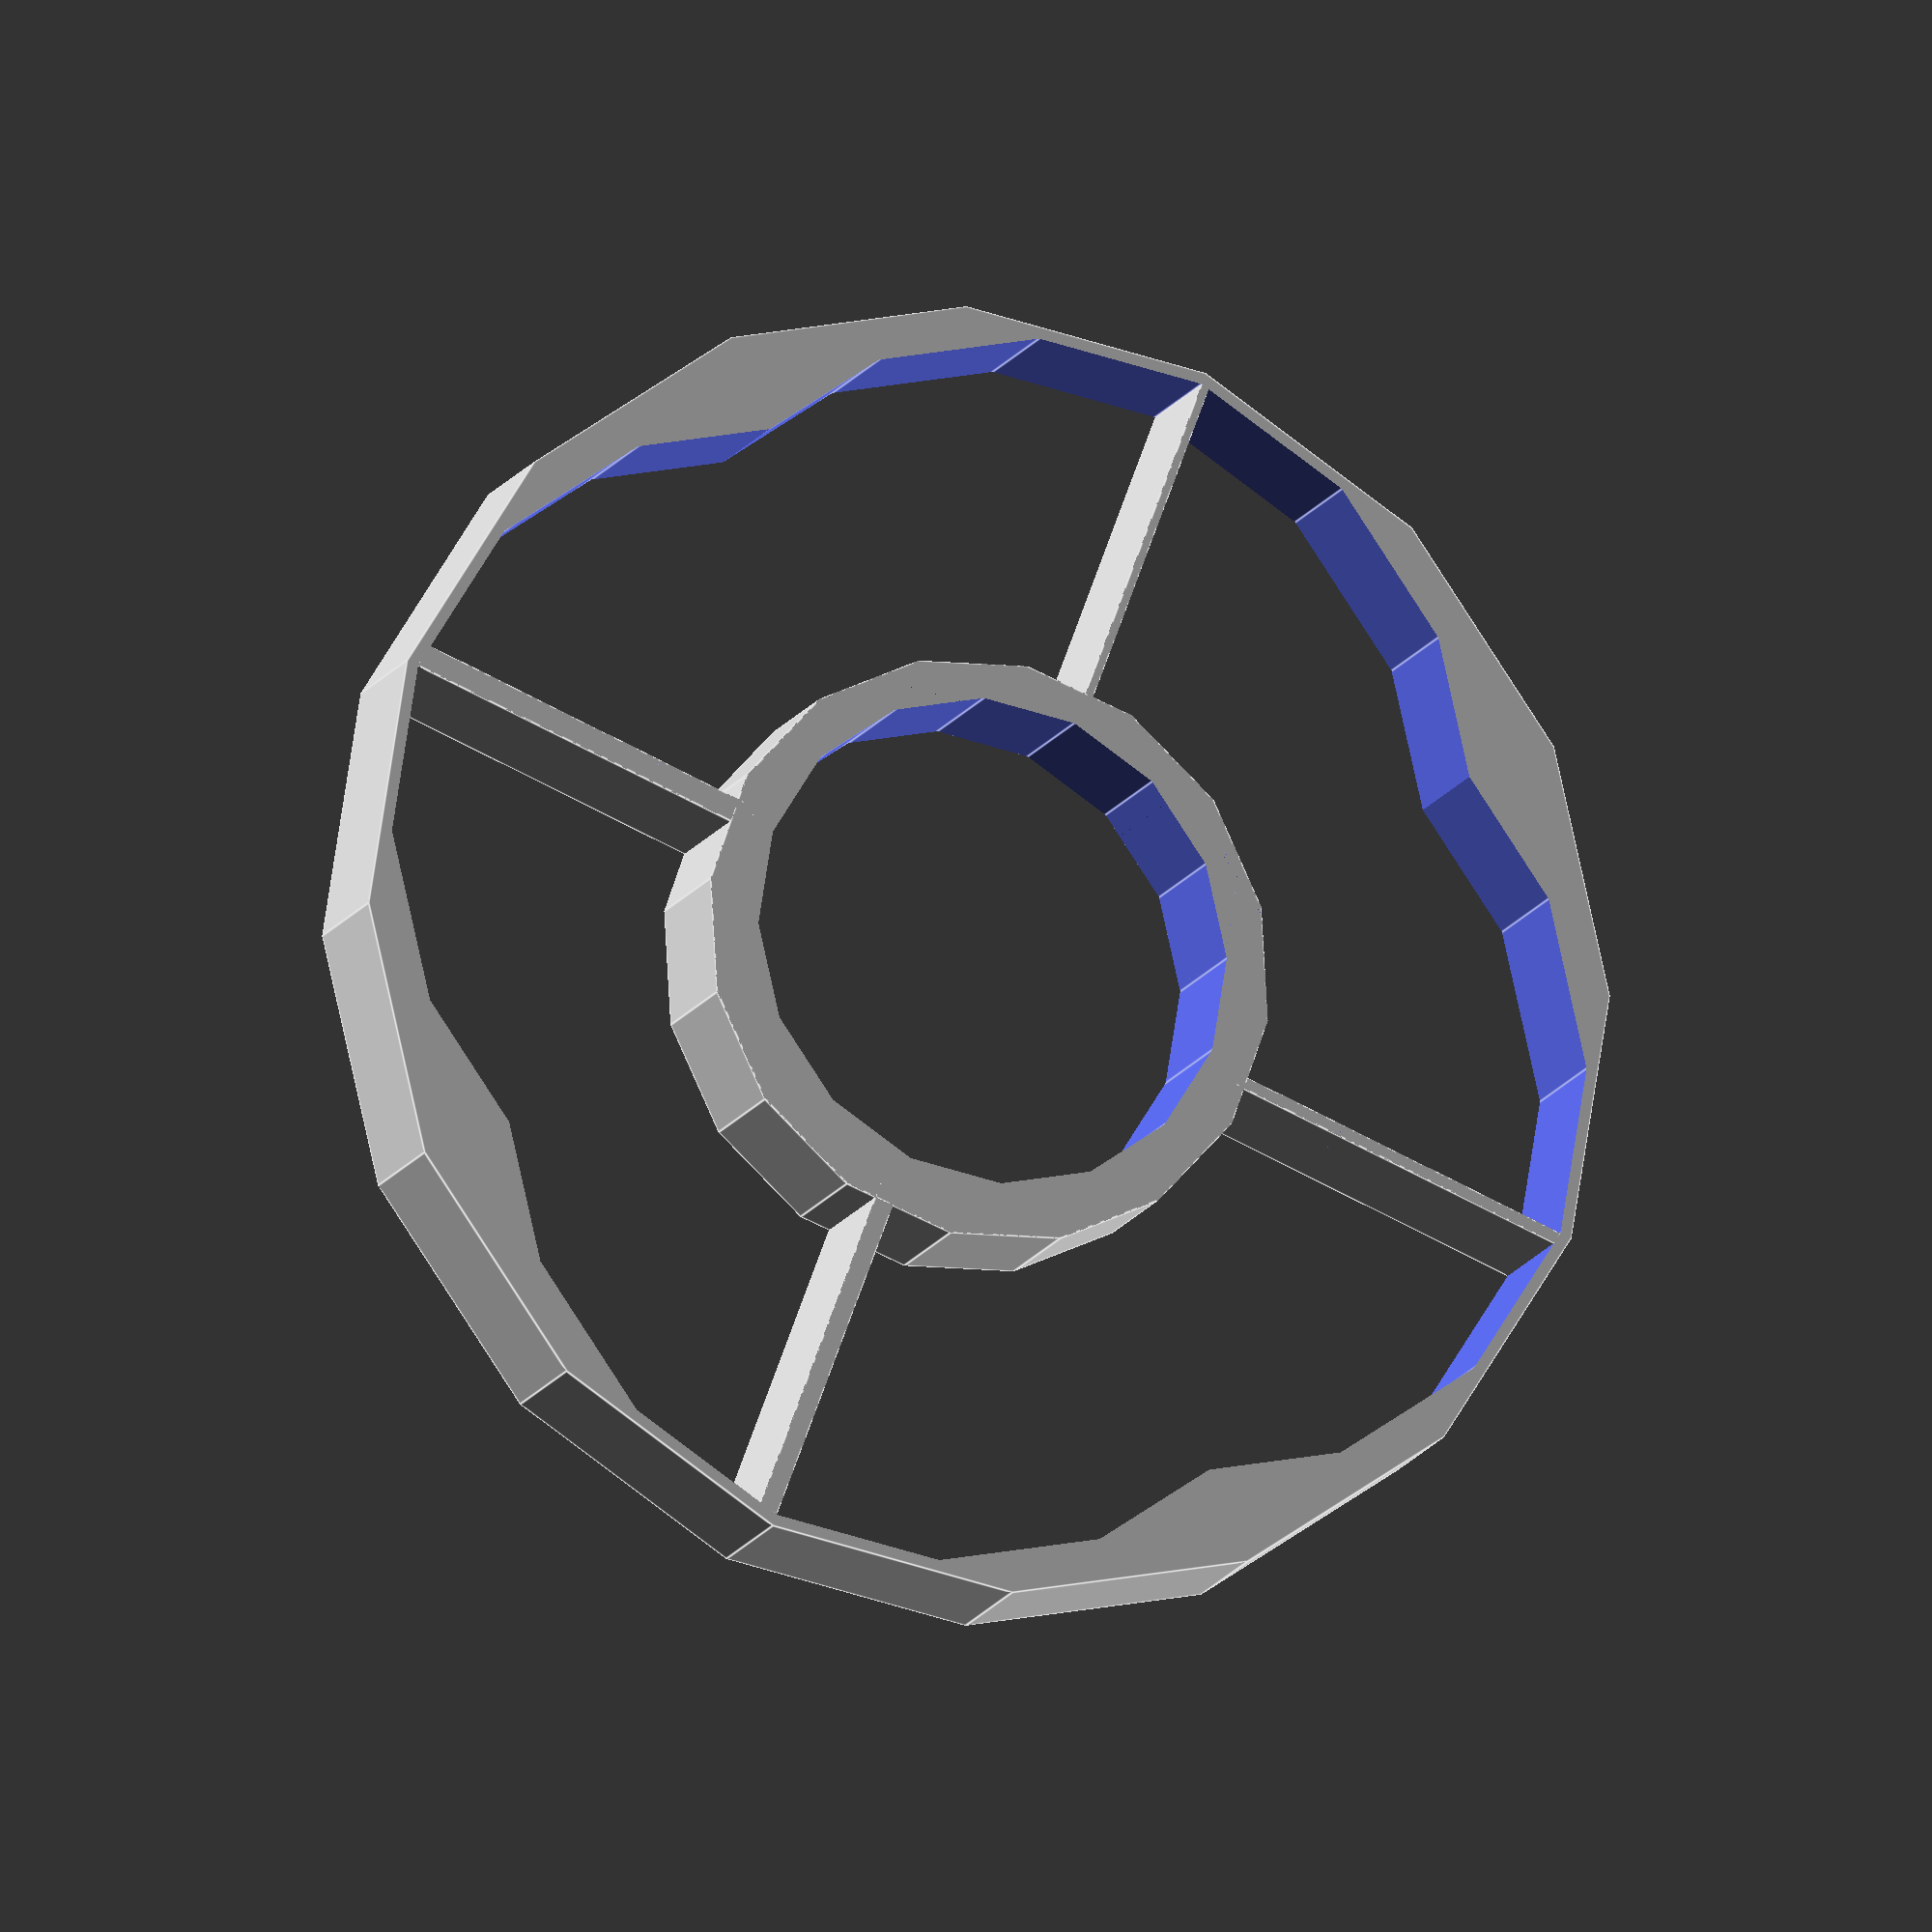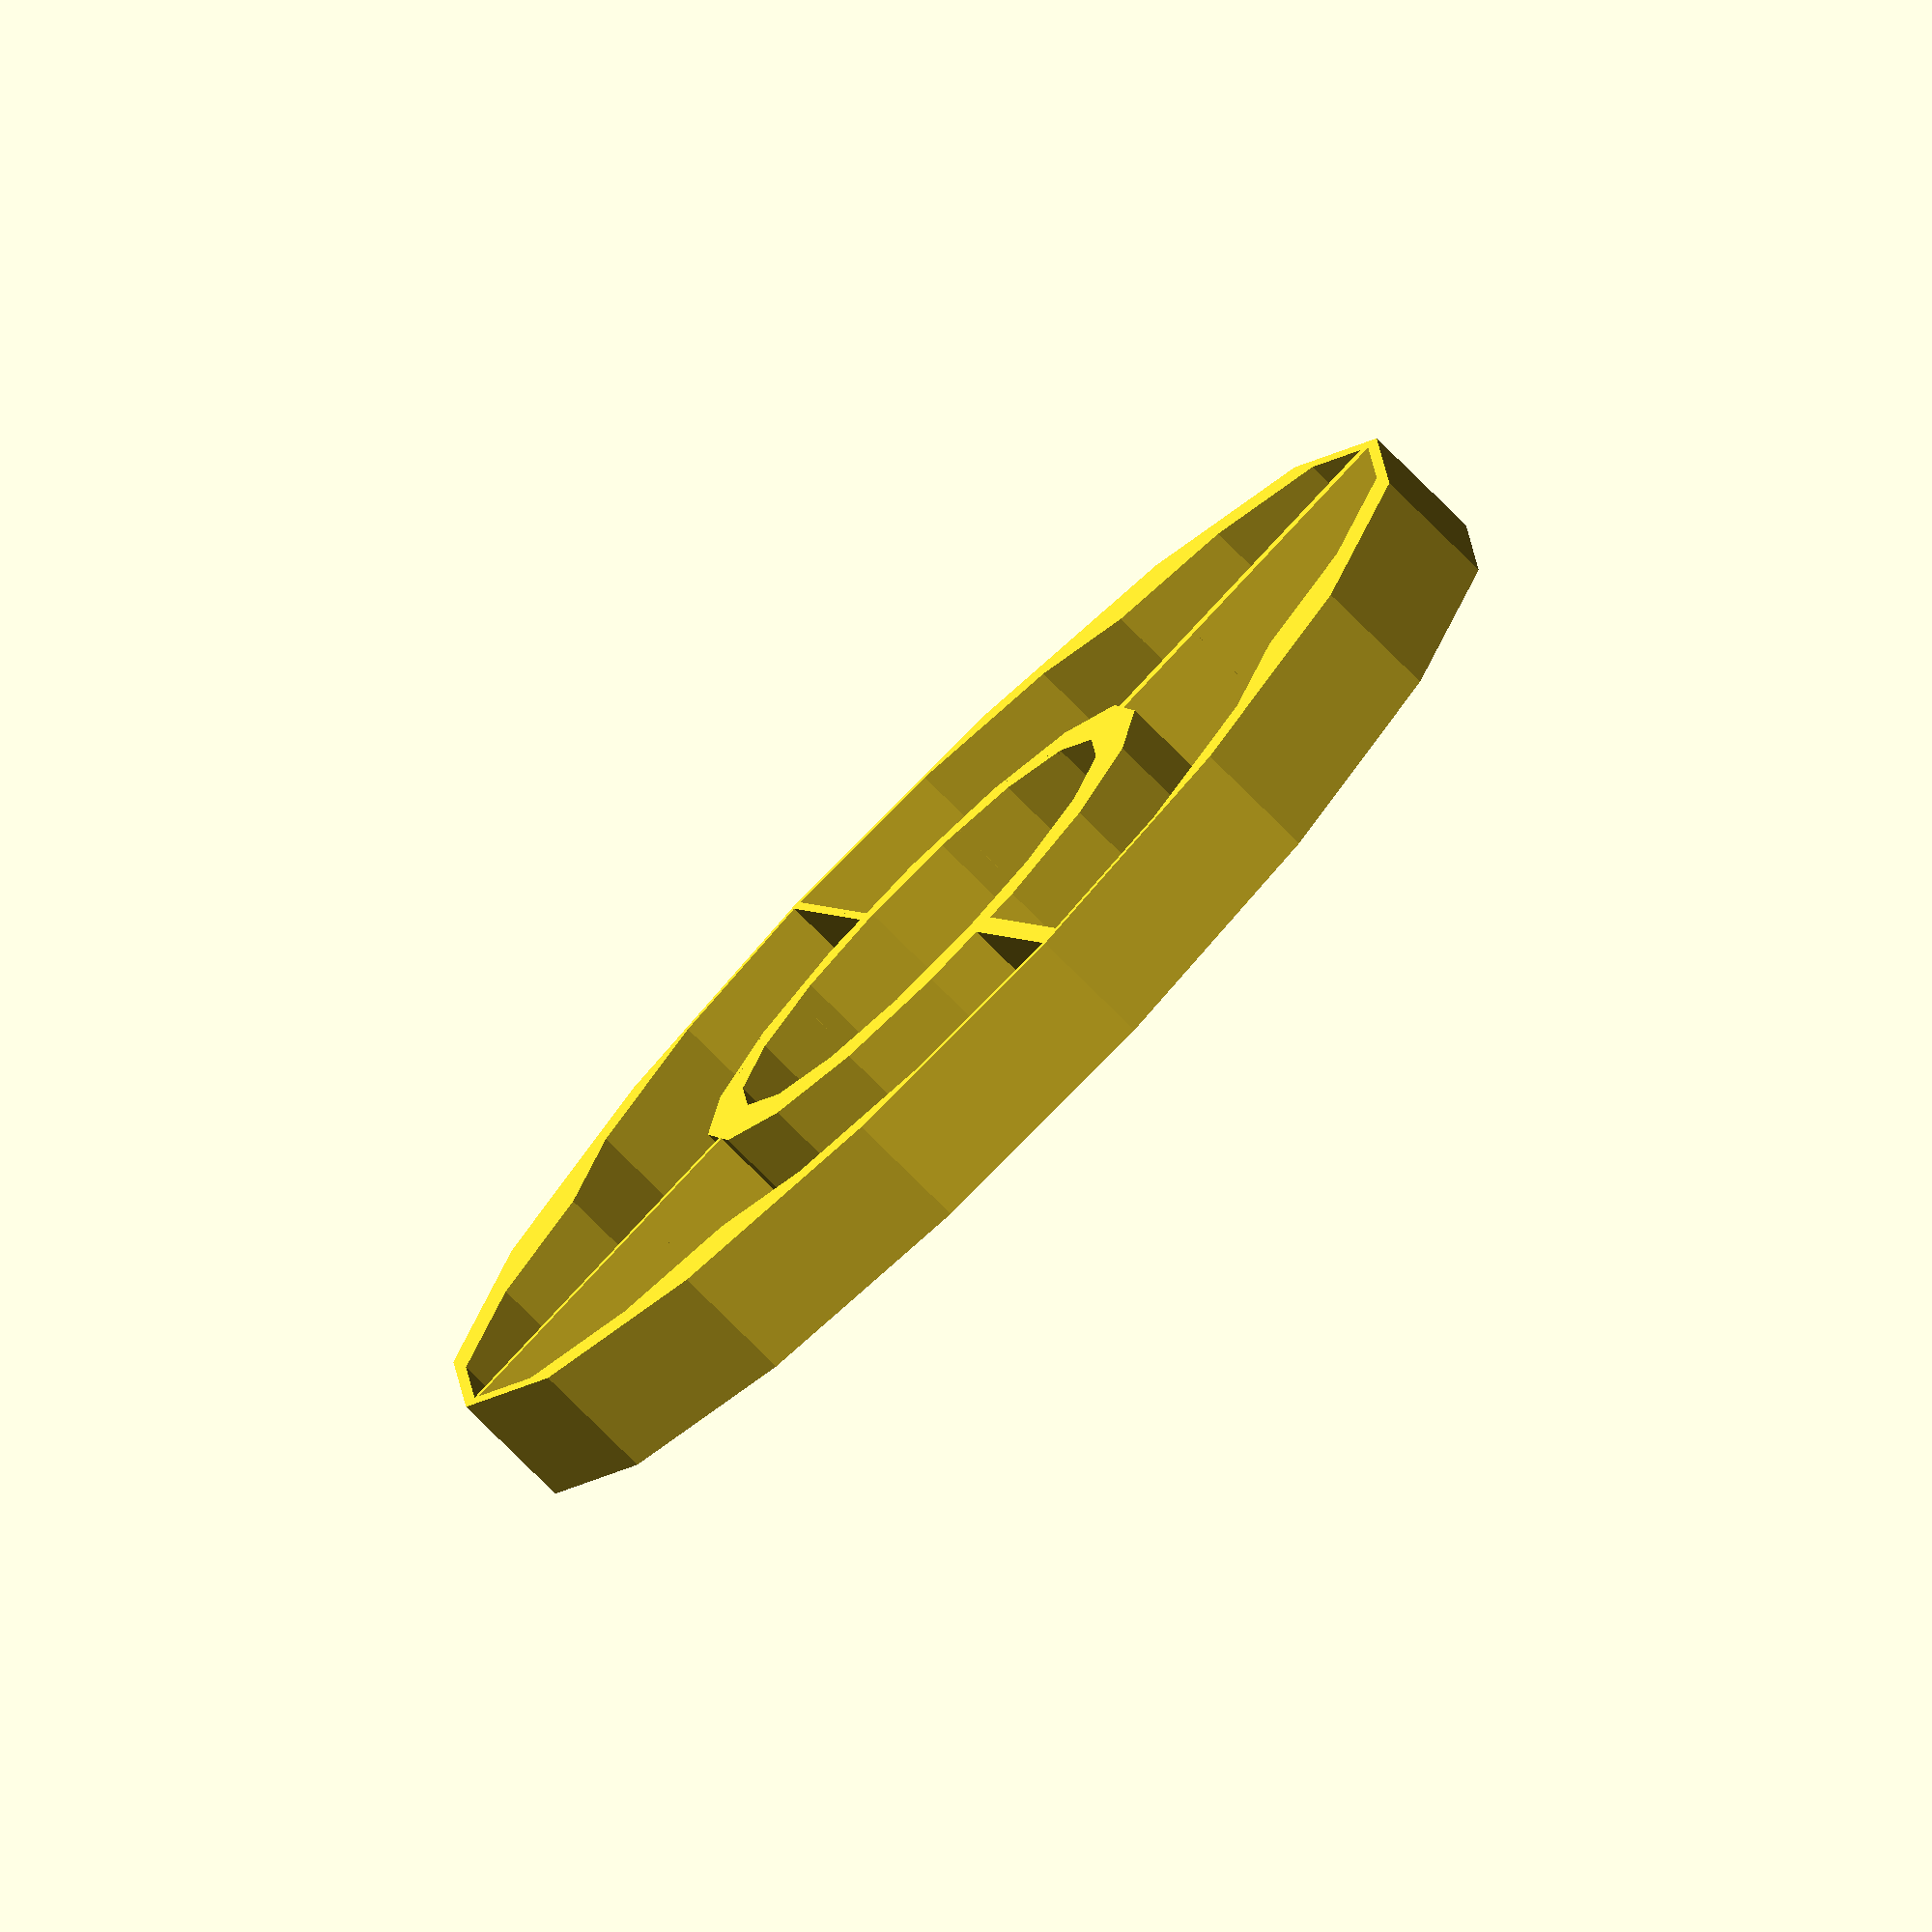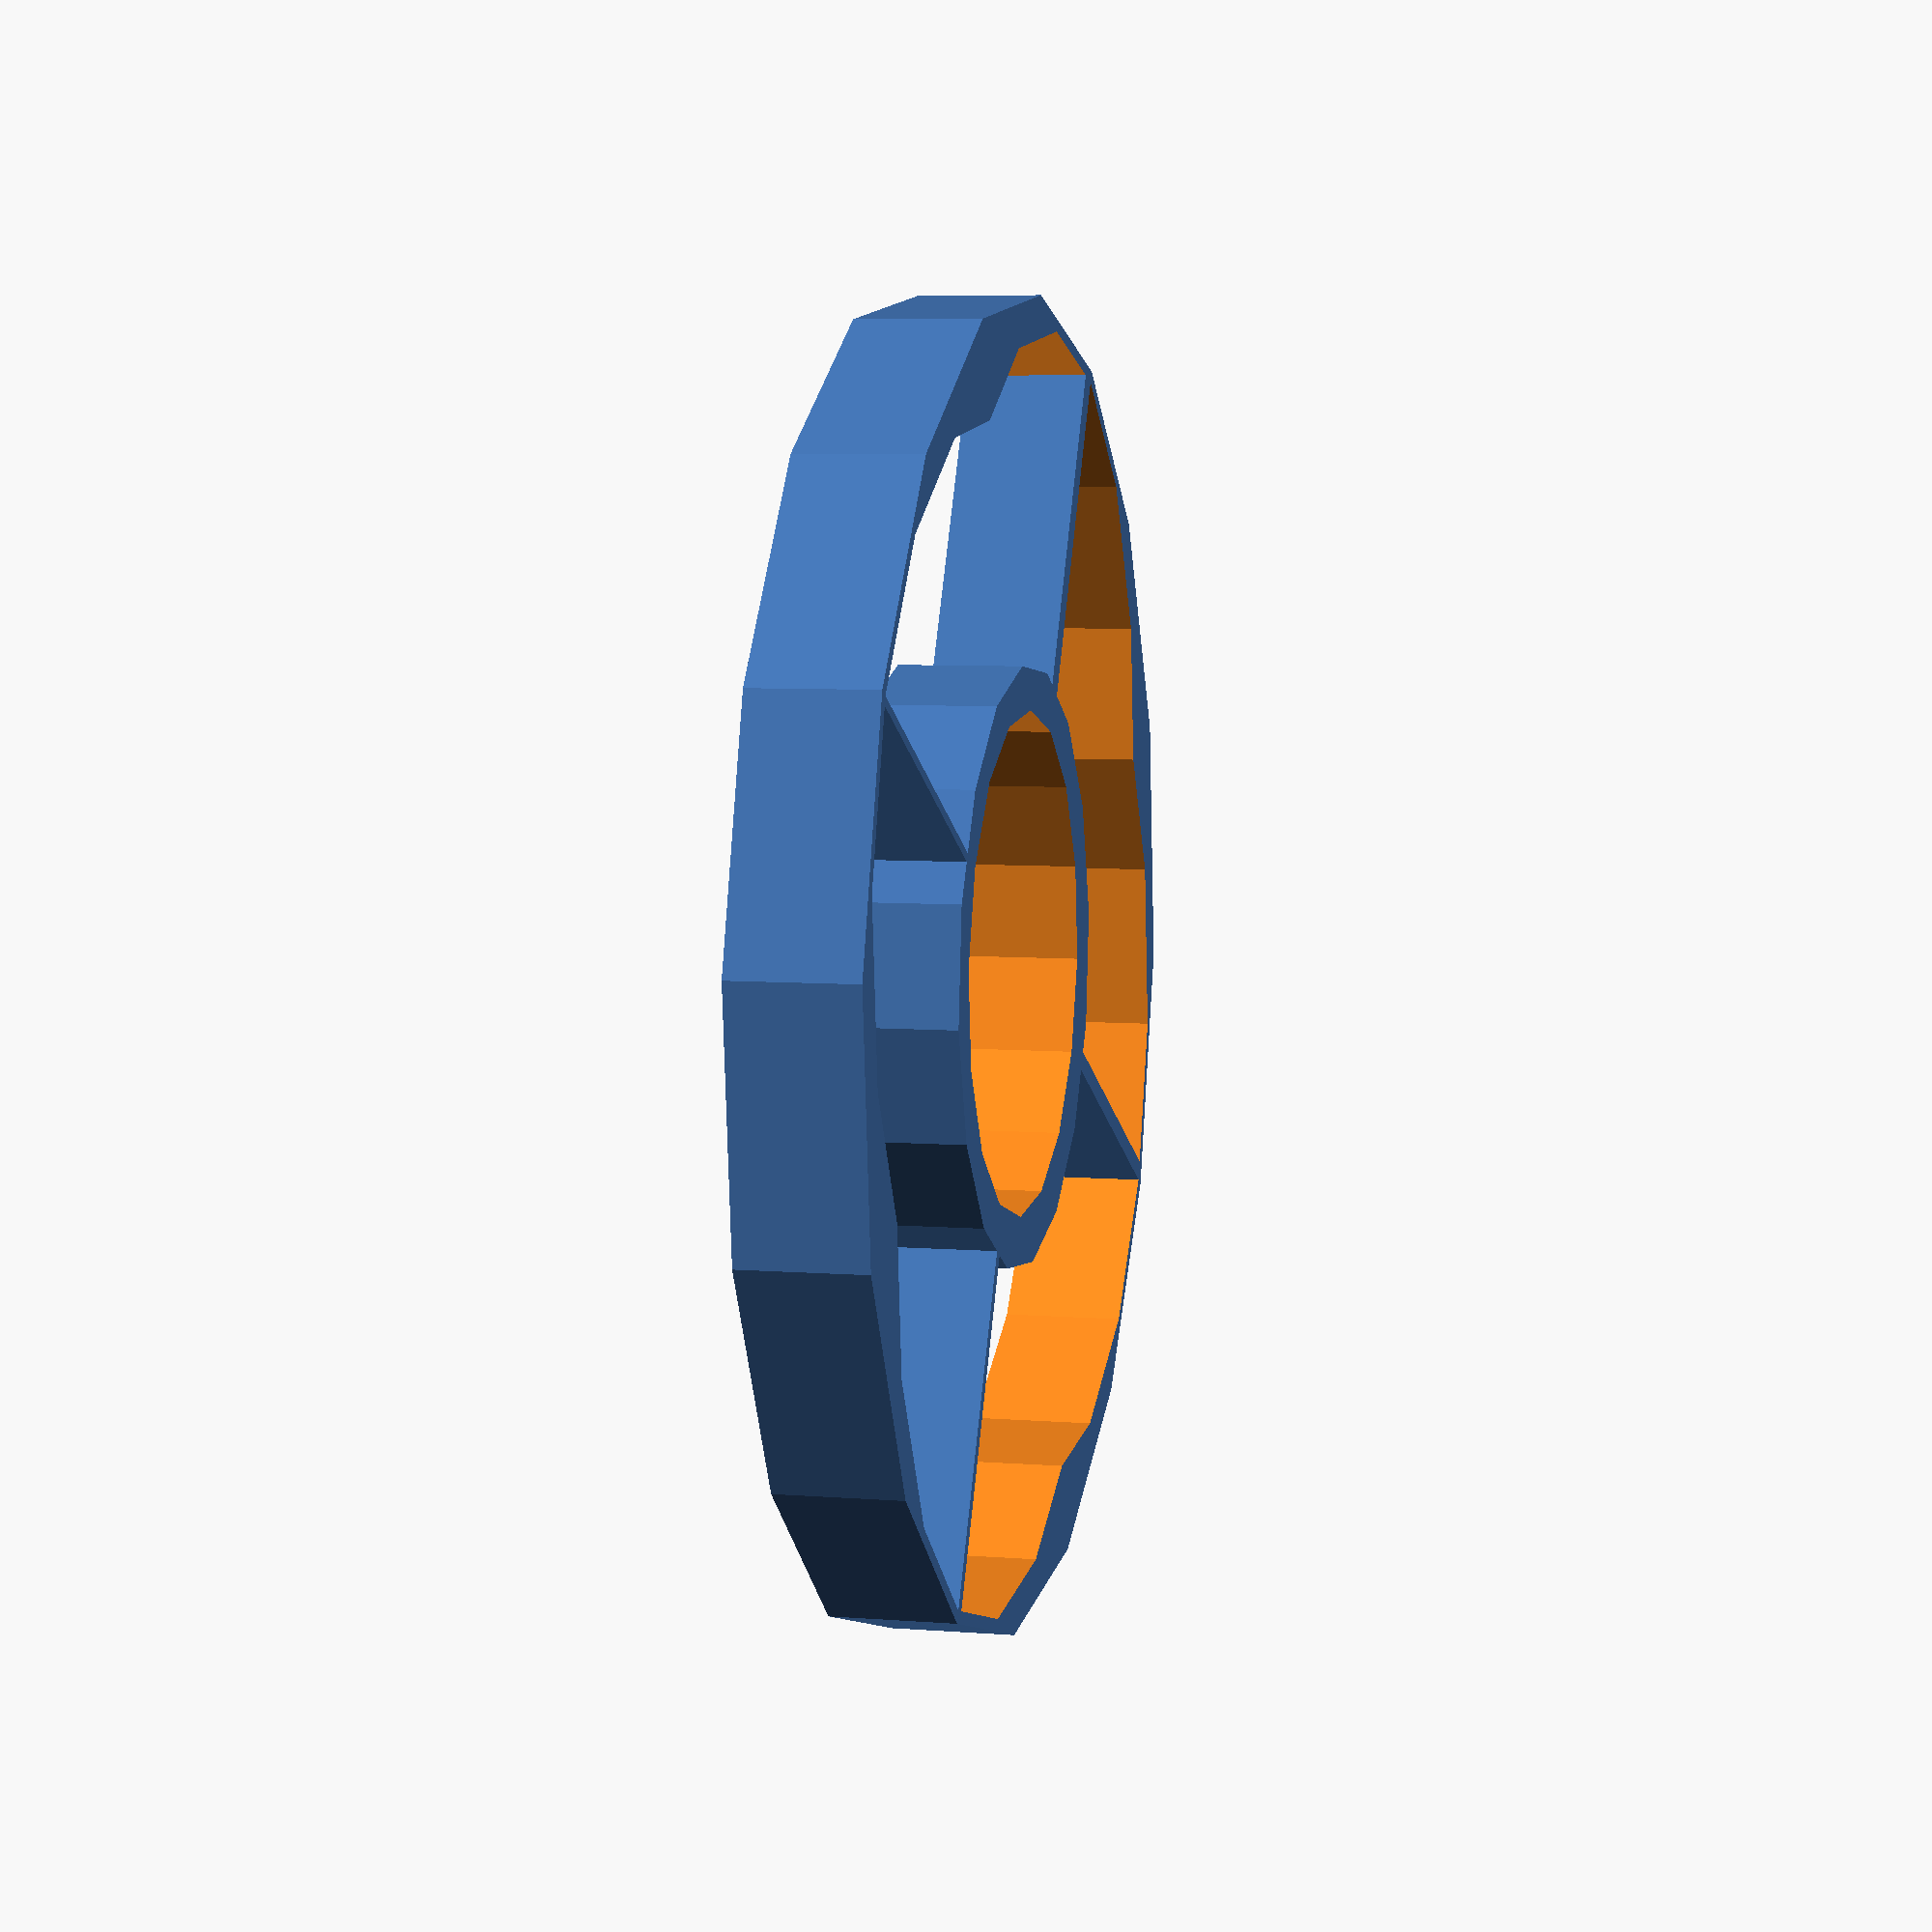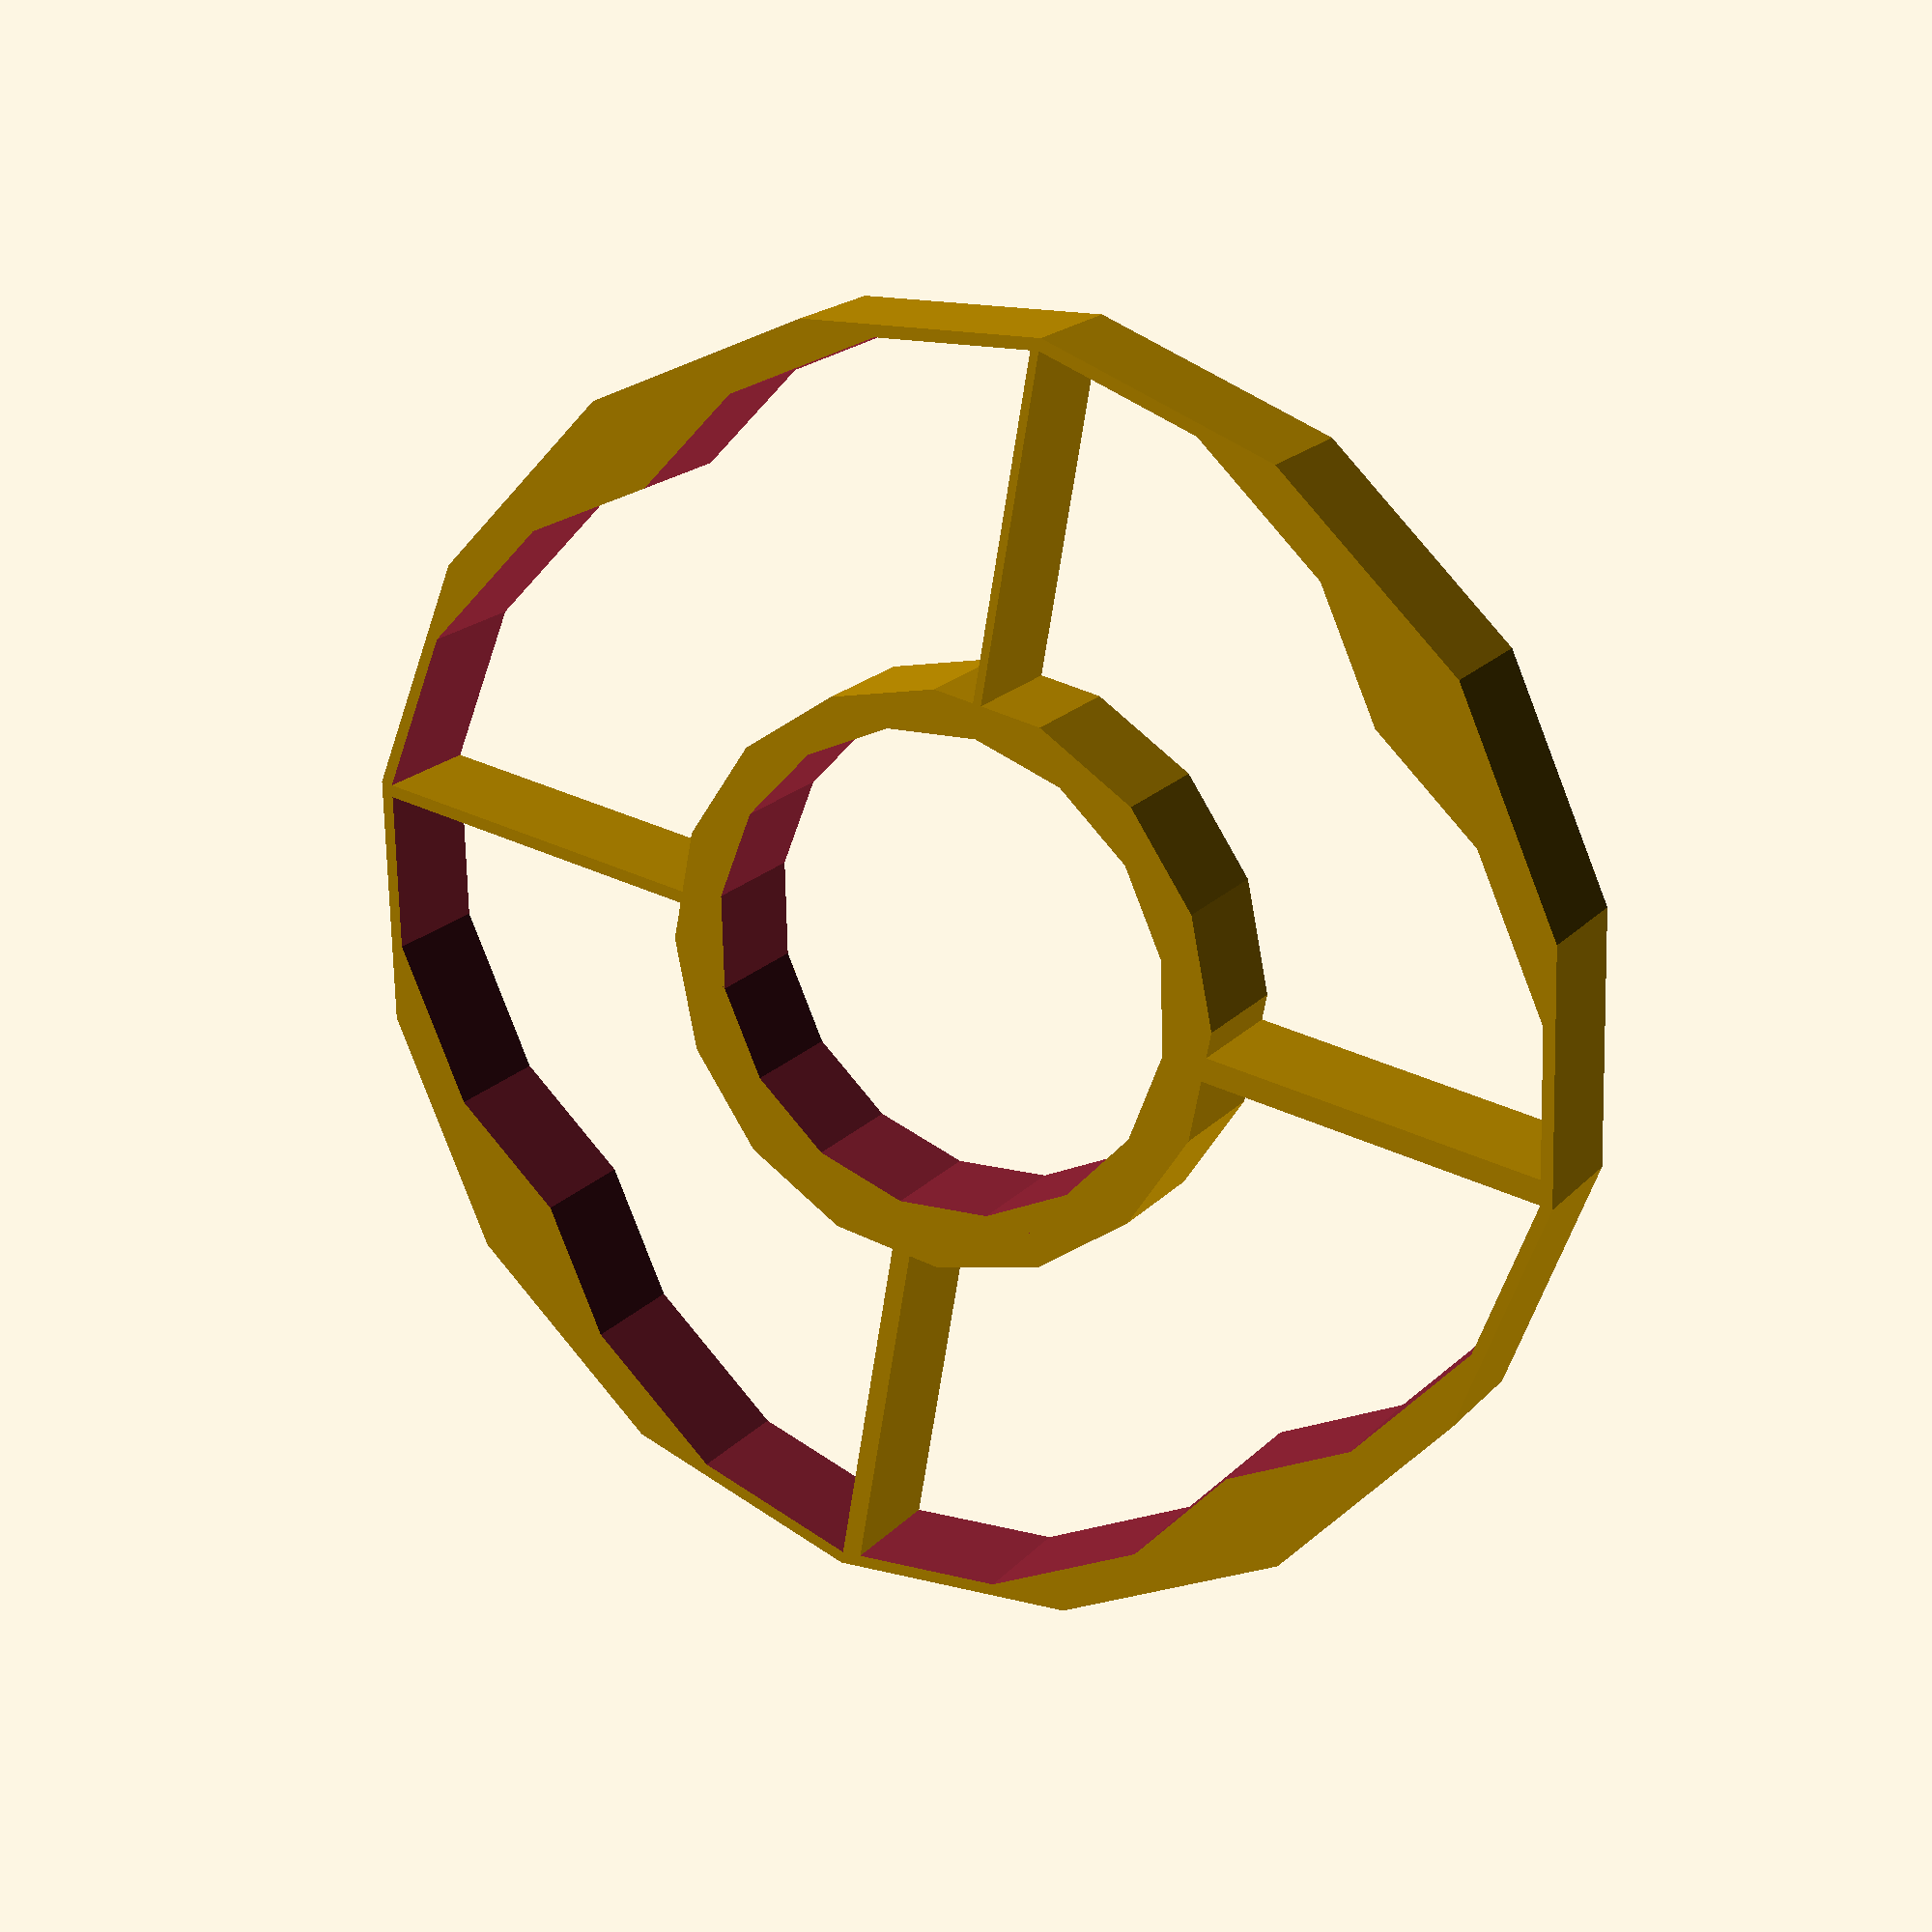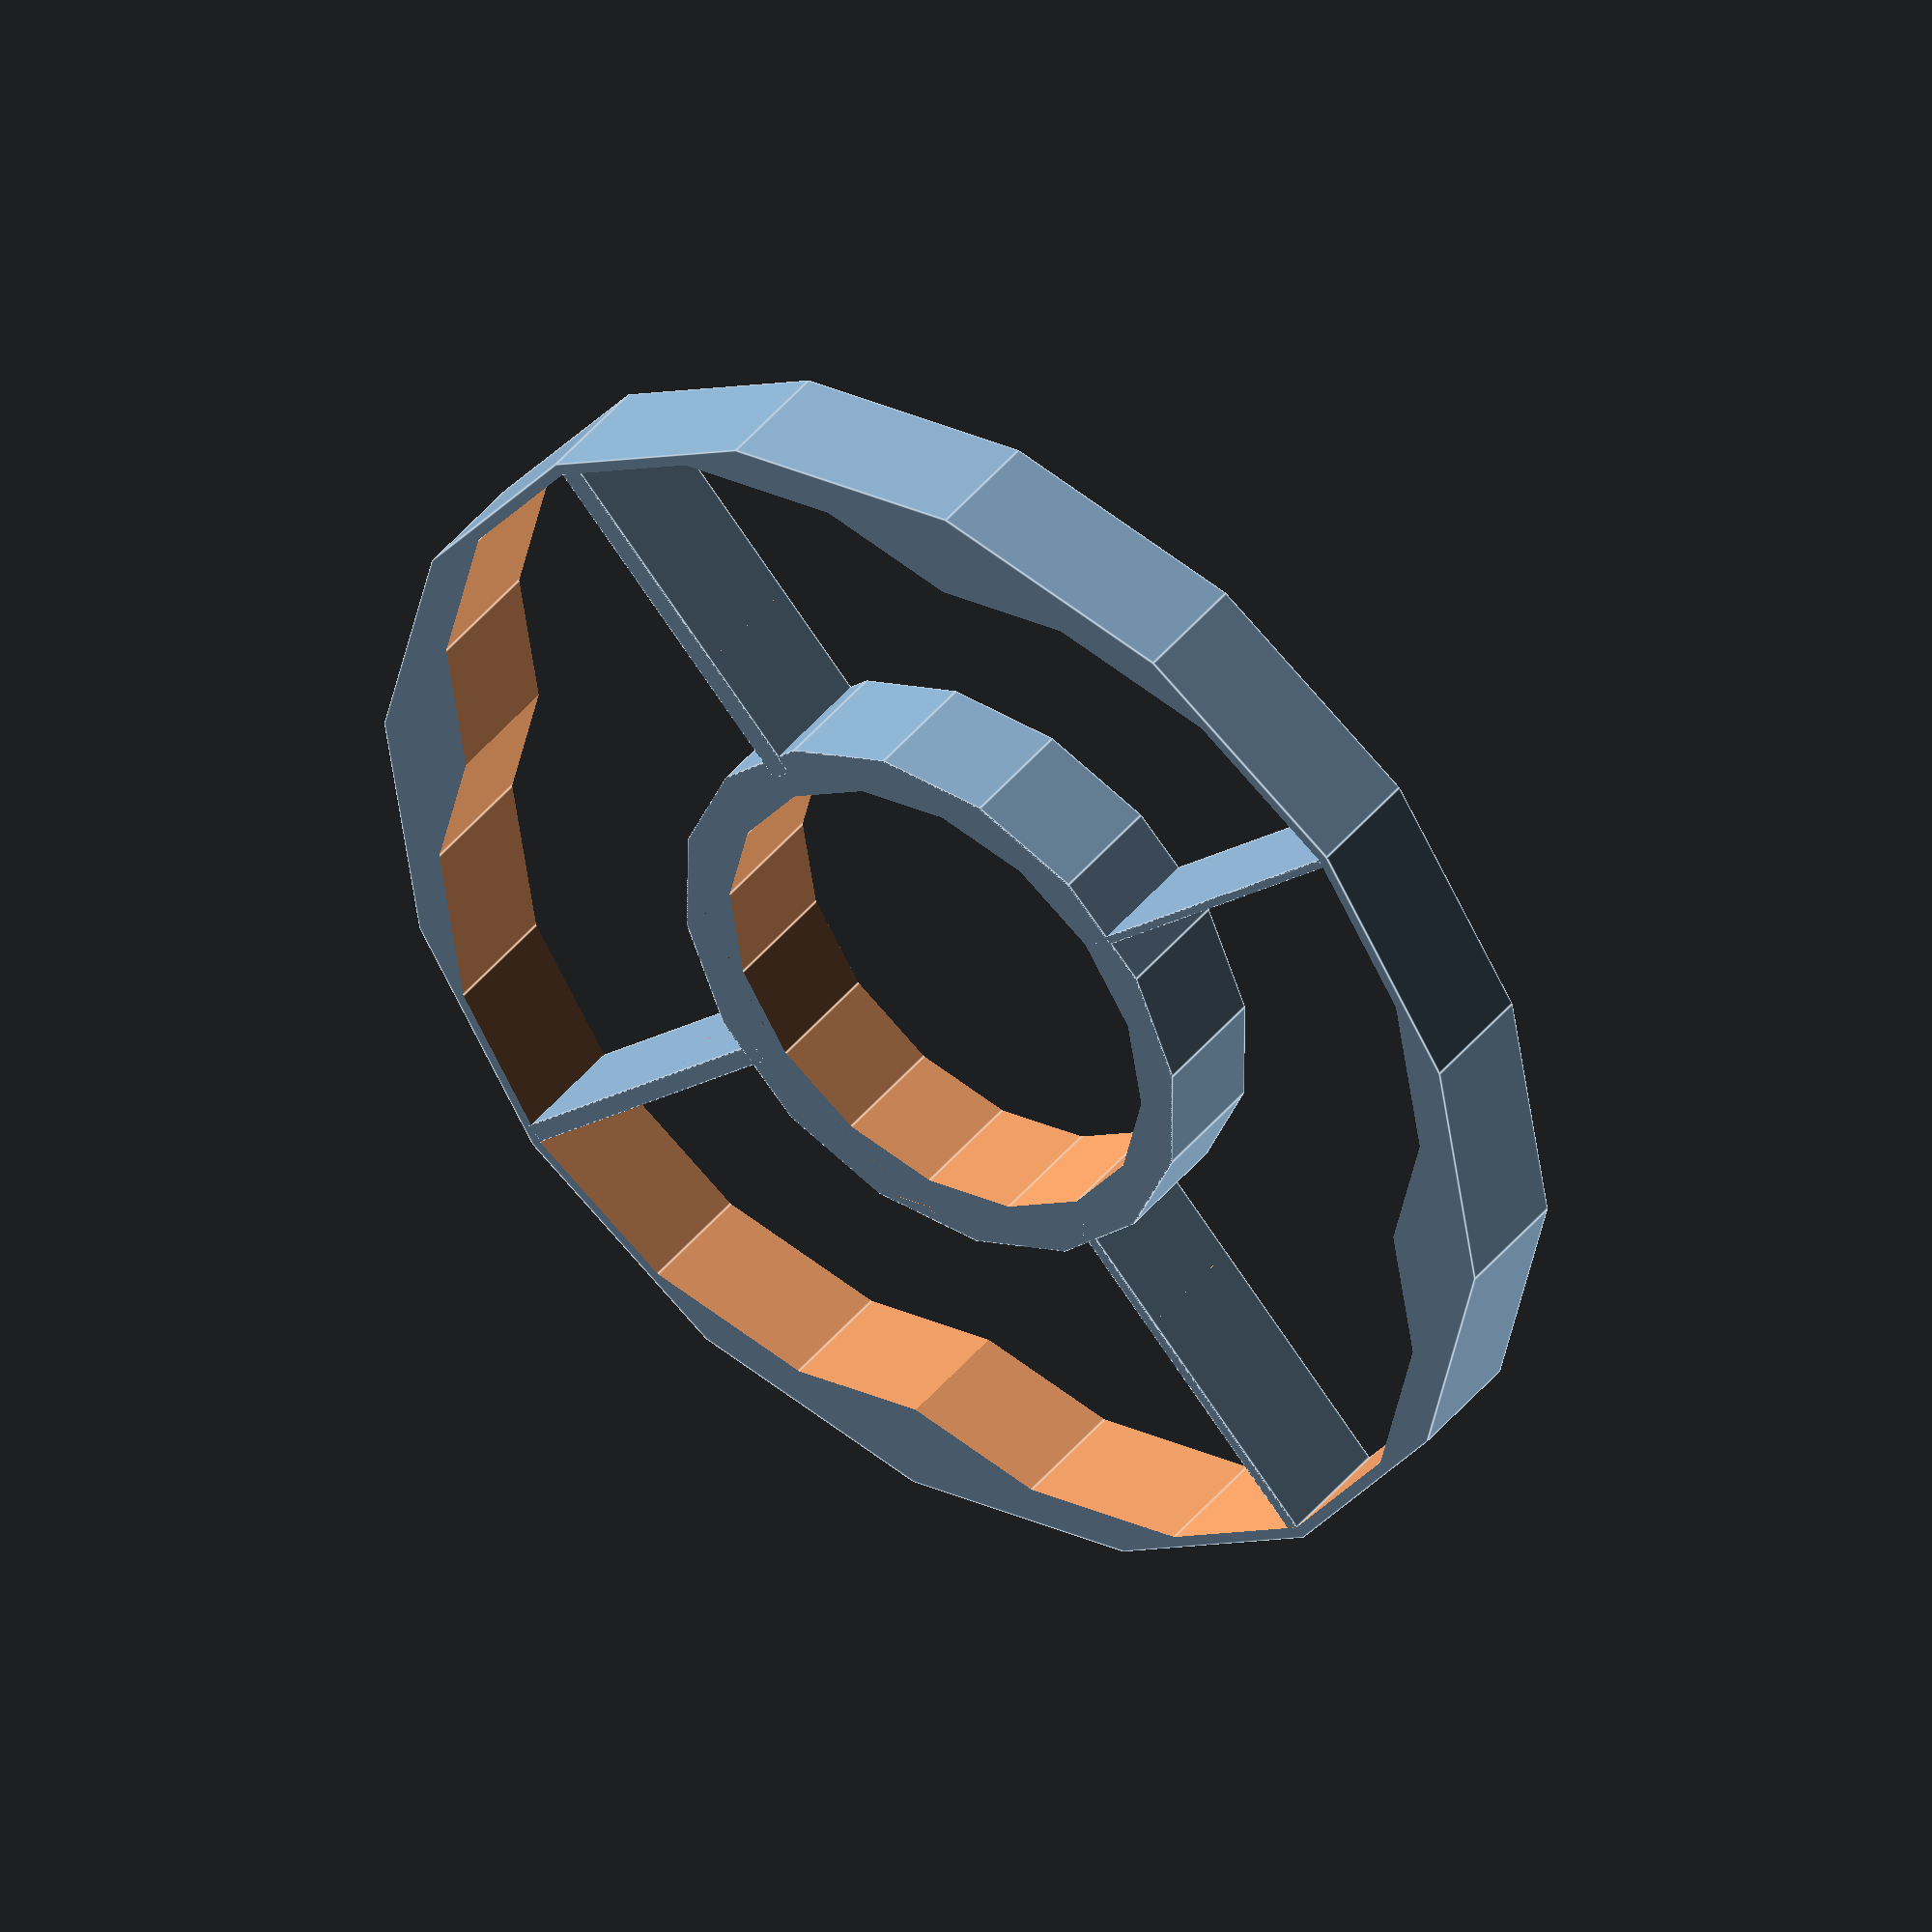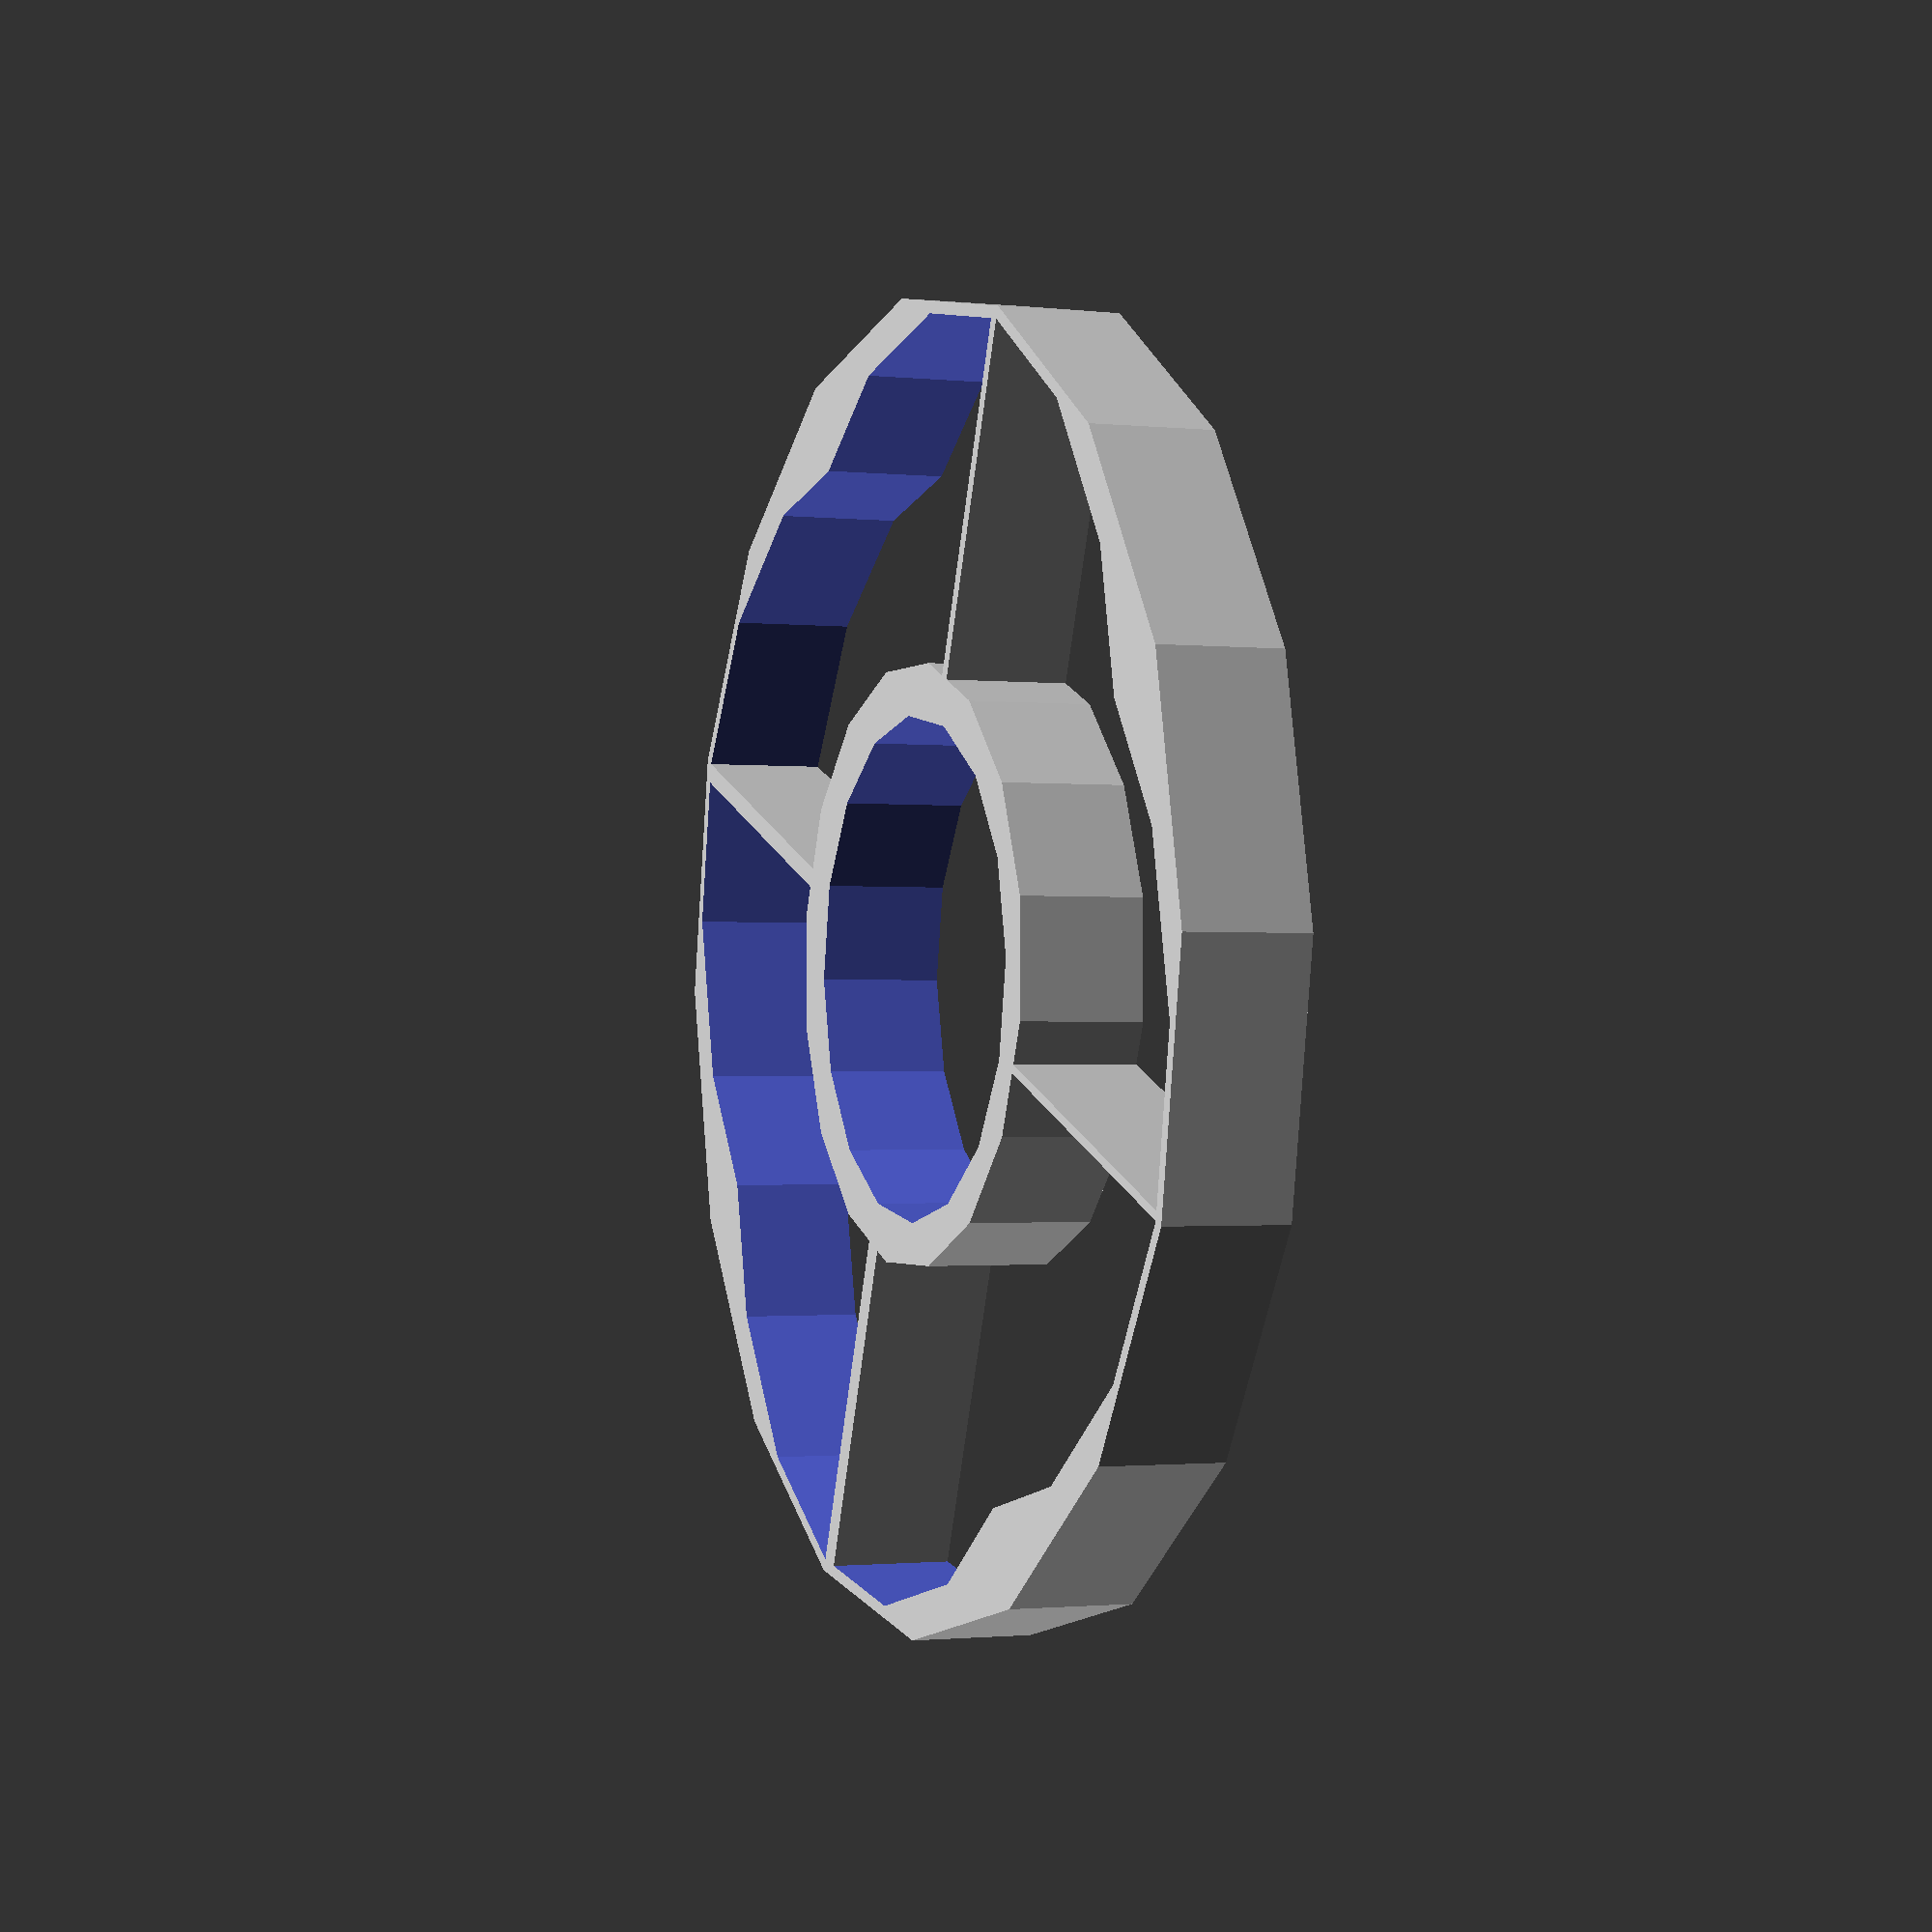
<openscad>
// 5@xes Thin Part Test for Cura 5.0 test 2022 Rought
// Thichness 
//   - 0.35
//   - 0.5
//   - 0.8
//   - 1

$fn=16;

union () {
    translate([11,0,0]) cube([15,0.35,5], center = false);
    translate([0,11,0]) rotate(90, [0,0,1]) cube([15,0.5,5], center = false);
    translate([-11,0,0]) rotate(180, [0,0,1]) cube([15,0.8,5], center = false);
    translate([0,-11,0]) rotate(-90, [0,0,1]) cube([15,1,5], center = false);
    difference() {
        rotate([0,0,10]) cylinder(r=12, h=5);
        translate([0.4,0,-1]) cylinder(r=10, h=10);
    }
}

union () {
    difference() {
        cylinder(r=26.5, h=5);
        translate([8,0,-1]) cylinder(r=18, h=10);
        translate([0,8,-1]) cylinder(r=18, h=10);
        translate([-8,0,-1]) cylinder(r=18, h=10);
        translate([0,-8,-1]) cylinder(r=18, h=10);
    }
}
</openscad>
<views>
elev=16.5 azim=249.6 roll=158.3 proj=o view=edges
elev=77.3 azim=254.8 roll=45.1 proj=o view=wireframe
elev=173.6 azim=27.5 roll=256.9 proj=p view=wireframe
elev=340.9 azim=279.8 roll=28.5 proj=p view=wireframe
elev=317.0 azim=223.3 roll=215.3 proj=o view=edges
elev=1.3 azim=21.2 roll=68.4 proj=p view=solid
</views>
